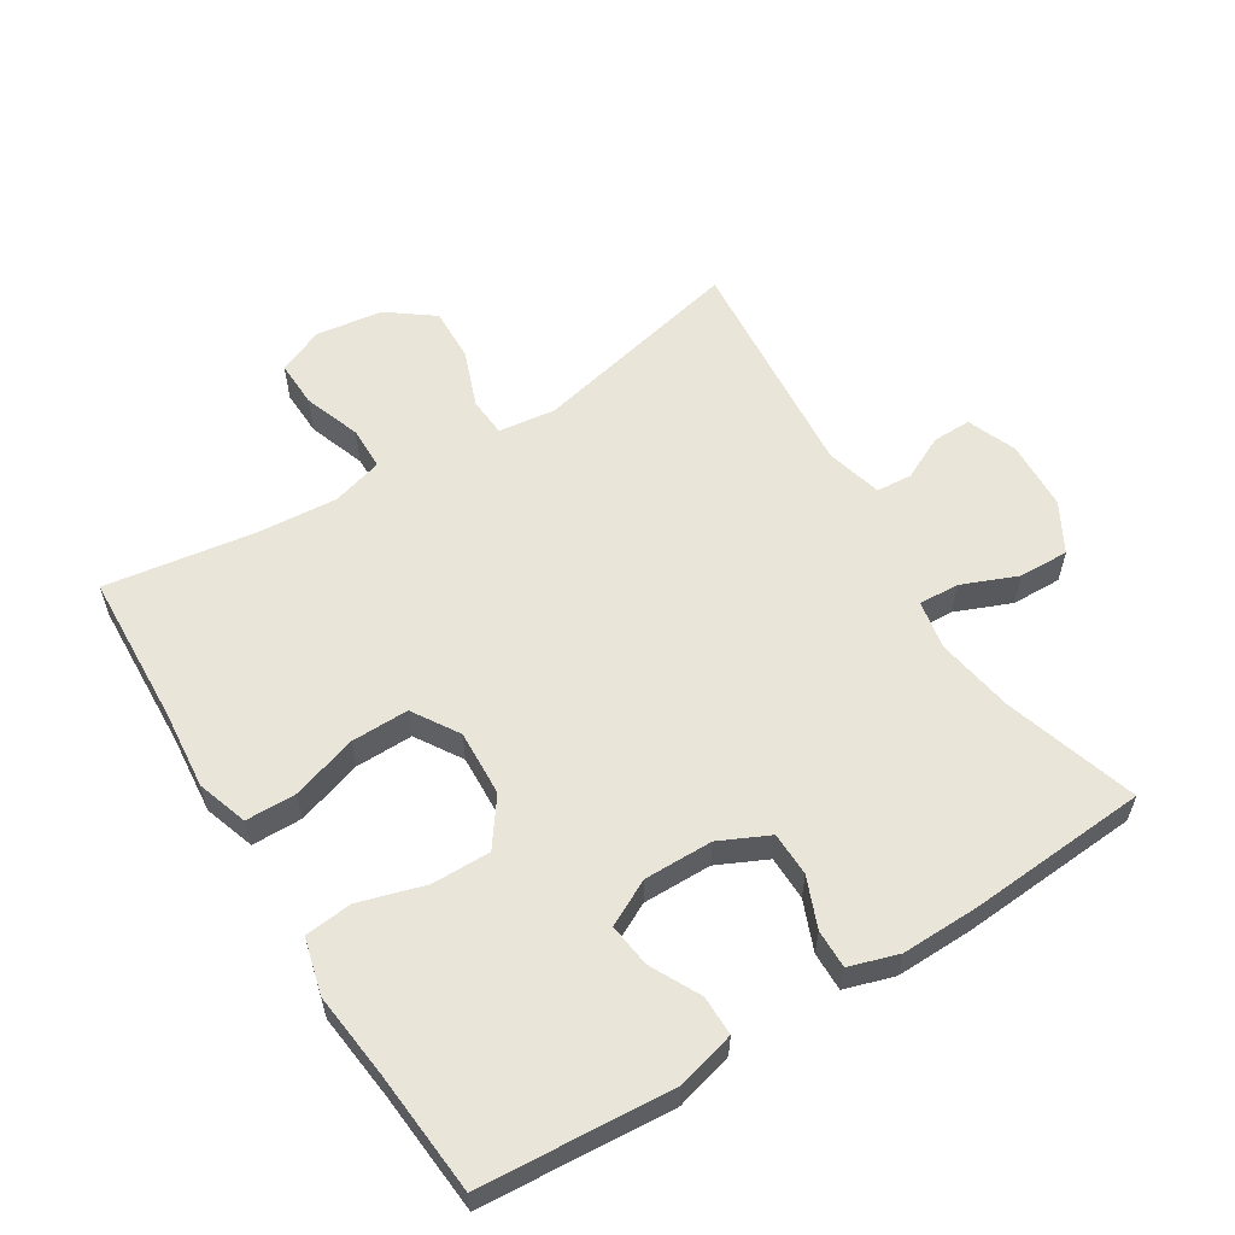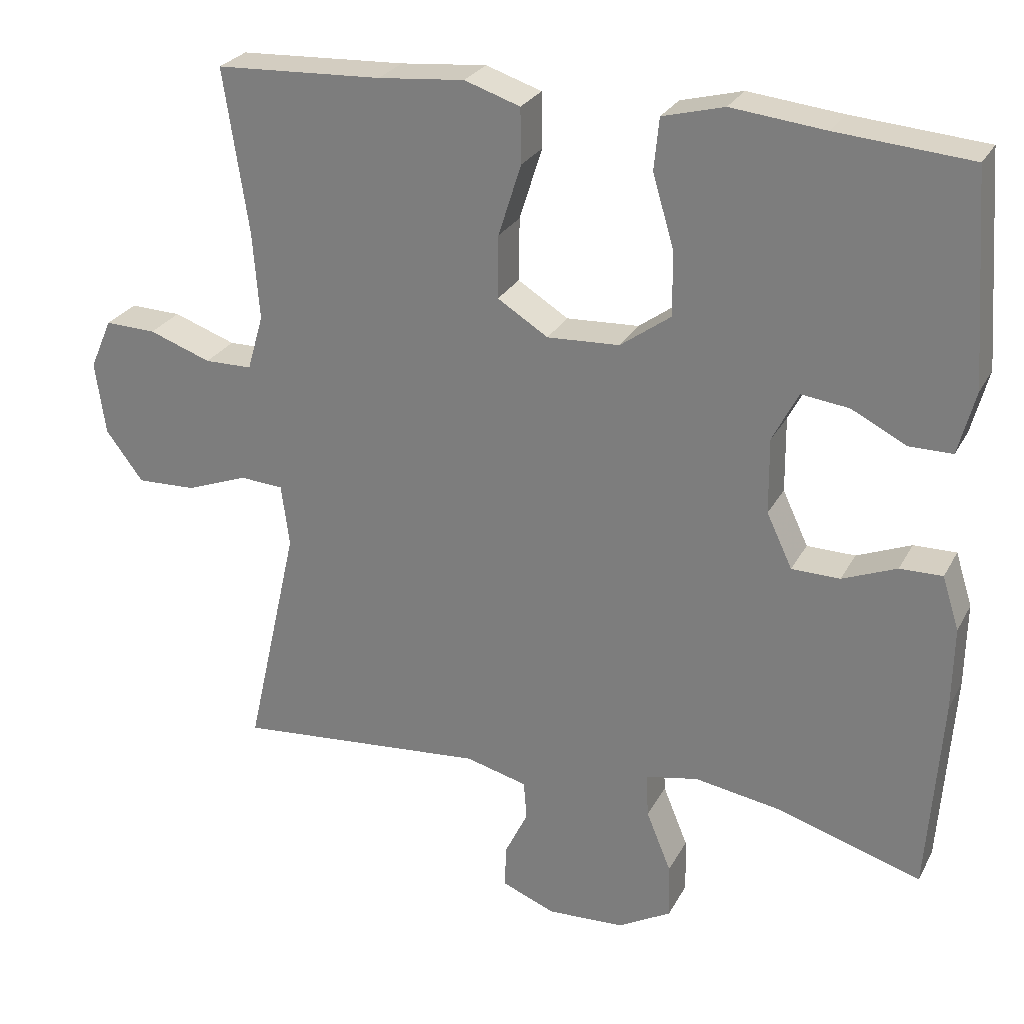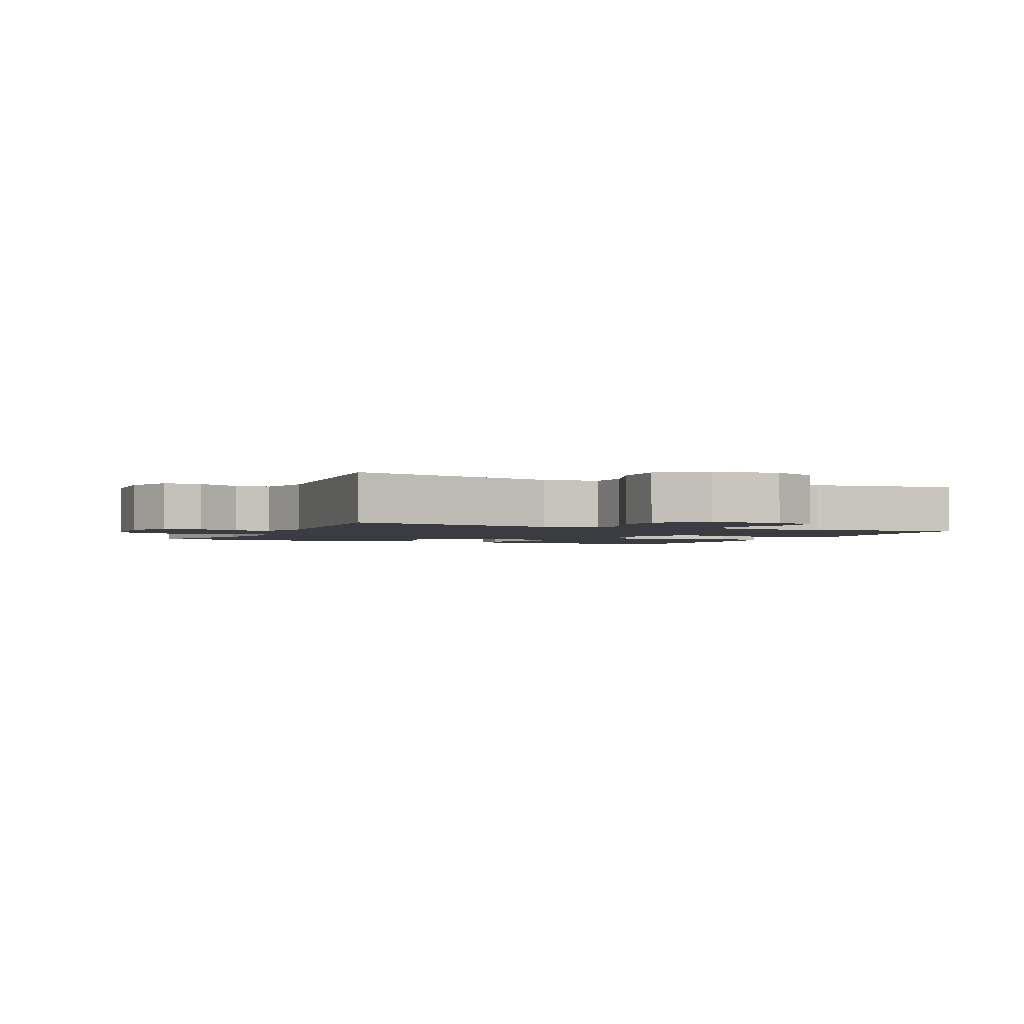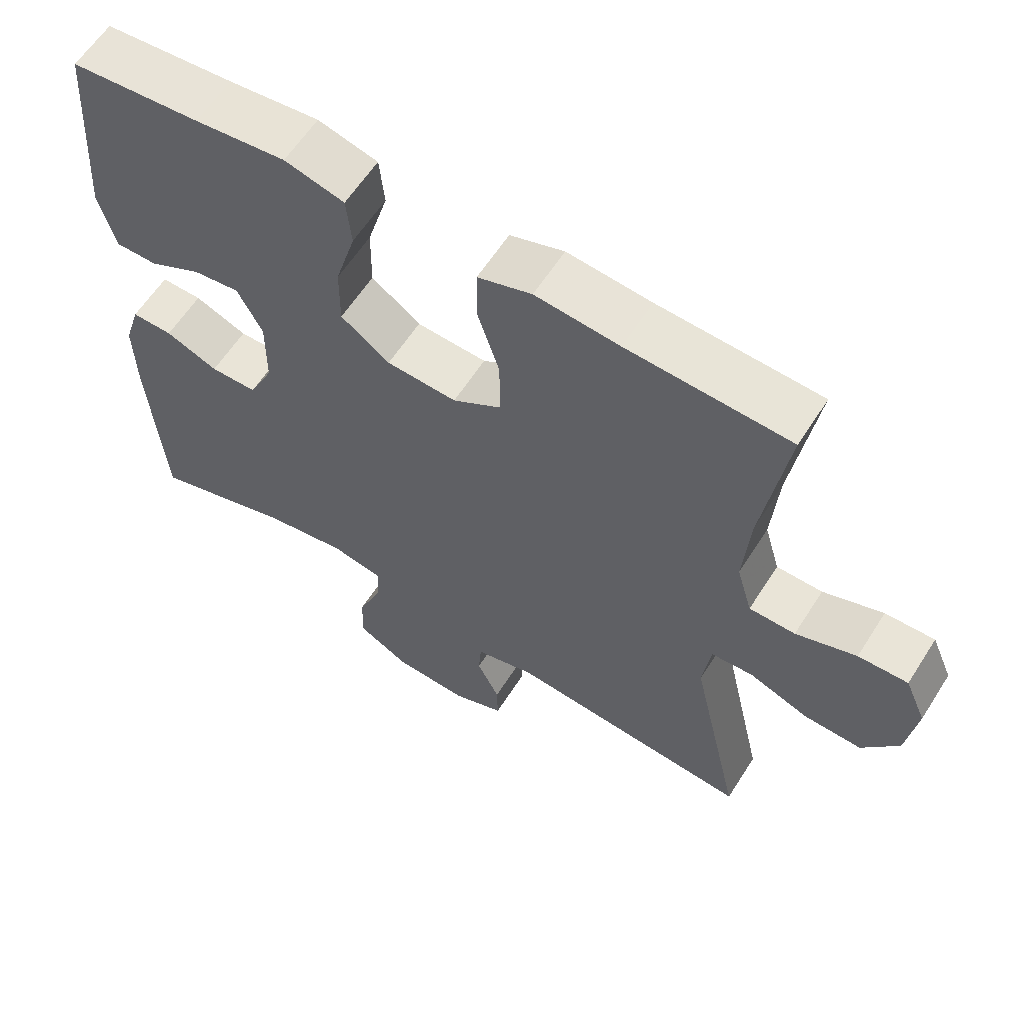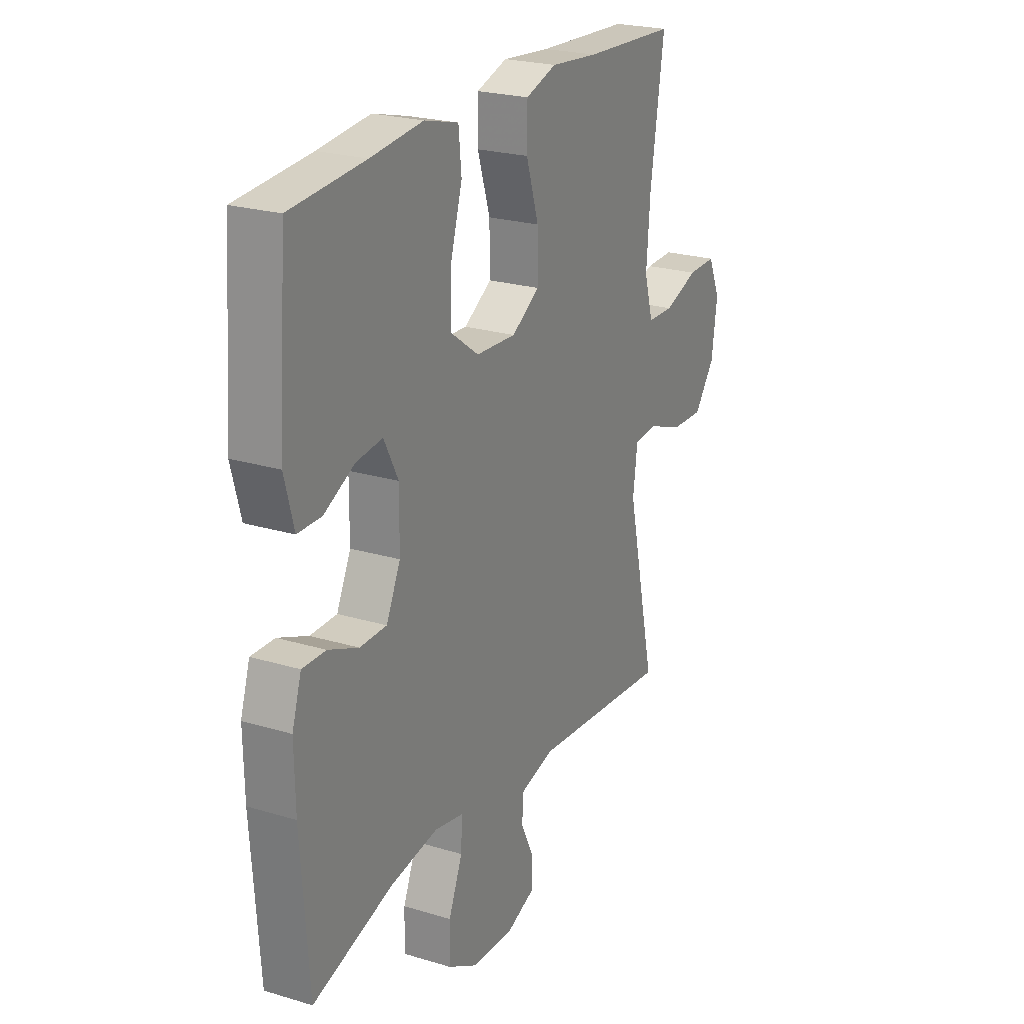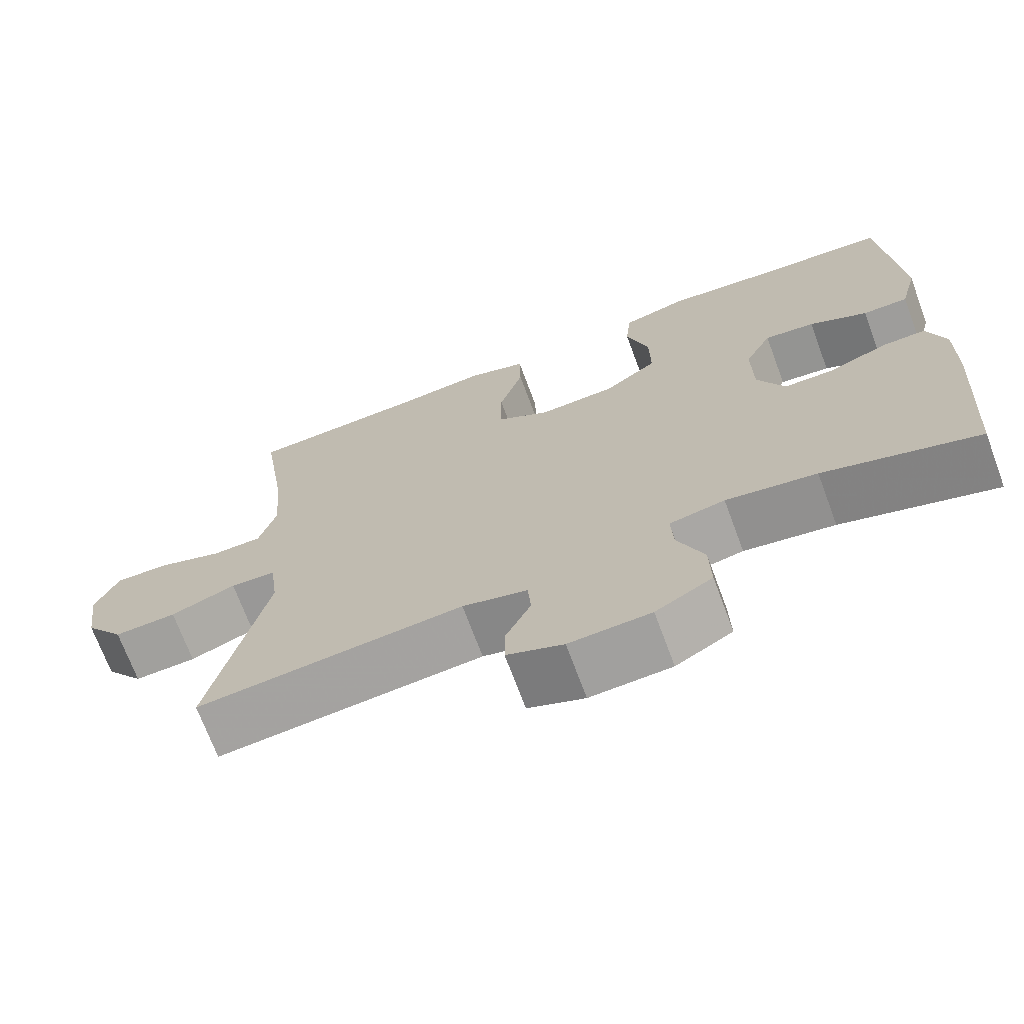
<metadata>
{"format":"obj","ext":"obj","renderer":"f3d","projection":"perspective","resolution":1024,"background":"white","views":[{"elev":58.2,"azim":58.1,"up":"+Y"},{"elev":26.5,"azim":22.8,"up":"+Z"},{"elev":-2.2,"azim":-114.5,"up":"+Y"},{"elev":60.8,"azim":-147.6,"up":"+Z"},{"elev":23.4,"azim":117.0,"up":"+Z"},{"elev":-70.6,"azim":20.4,"up":"+Z"}]}
</metadata>
<code>
v 0.5 0.07 -0.5
v 0.301 0.07 -0.439
v 0.184 0.07 -0.42
v 0.112 0.07 -0.434
v 0.115 0.07 -0.494
v 0.149 0.07 -0.577
v 0.151 0.07 -0.652
v 0.078 0.07 -0.693
v -0.027 0.07 -0.698
v -0.1 0.07 -0.669
v -0.099 0.07 -0.611
v -0.067 0.07 -0.545
v -0.071 0.07 -0.492
v -0.155 0.07 -0.47
v -0.5 0.07 -0.5
v -0.428 0.07 -0.18
v -0.439 0.07 -0.095
v -0.498 0.07 -0.091
v -0.583 0.07 -0.123
v -0.664 0.07 -0.126
v -0.715 0.07 -0.058
v -0.729 0.07 0.042
v -0.699 0.07 0.111
v -0.629 0.07 0.109
v -0.544 0.07 0.079
v -0.479 0.07 0.08
v -0.457 0.07 0.156
v -0.466 0.07 0.275
v -0.5 0.07 0.5
v -0.272 0.07 0.511
v -0.154 0.07 0.522
v -0.078 0.07 0.497
v -0.077 0.07 0.422
v -0.108 0.07 0.324
v -0.109 0.07 0.238
v -0.04 0.07 0.195
v 0.059 0.07 0.2
v 0.128 0.07 0.25
v 0.127 0.07 0.338
v 0.098 0.07 0.436
v 0.105 0.07 0.507
v 0.189 0.07 0.529
v 0.317 0.07 0.515
v 0.5 0.07 0.5
v 0.521 0.07 0.214
v 0.498 0.07 0.127
v 0.439 0.07 0.127
v 0.364 0.07 0.165
v 0.299 0.07 0.173
v 0.264 0.07 0.105
v 0.265 0.07 0.002
v 0.3 0.07 -0.072
v 0.366 0.07 -0.073
v 0.44 0.07 -0.043
v 0.498 0.07 -0.042
v 0.521 0.07 -0.115
v 0.519 0.07 -0.23
v 0.5 0 -0.5
v 0.301 0 -0.439
v 0.184 0 -0.42
v 0.112 0 -0.434
v 0.115 0 -0.494
v 0.149 0 -0.577
v 0.151 0 -0.652
v 0.078 0 -0.693
v -0.027 0 -0.698
v -0.1 0 -0.669
v -0.099 0 -0.611
v -0.067 0 -0.545
v -0.071 0 -0.492
v -0.155 0 -0.47
v -0.5 0 -0.5
v -0.428 0 -0.18
v -0.439 0 -0.095
v -0.498 0 -0.091
v -0.583 0 -0.123
v -0.664 0 -0.126
v -0.715 0 -0.058
v -0.729 0 0.042
v -0.699 0 0.111
v -0.629 0 0.109
v -0.544 0 0.079
v -0.479 0 0.08
v -0.457 0 0.156
v -0.466 0 0.275
v -0.5 0 0.5
v -0.272 0 0.511
v -0.154 0 0.522
v -0.078 0 0.497
v -0.077 0 0.422
v -0.108 0 0.324
v -0.109 0 0.238
v -0.04 0 0.195
v 0.059 0 0.2
v 0.128 0 0.25
v 0.127 0 0.338
v 0.098 0 0.436
v 0.105 0 0.507
v 0.189 0 0.529
v 0.317 0 0.515
v 0.5 0 0.5
v 0.521 0 0.214
v 0.498 0 0.127
v 0.439 0 0.127
v 0.364 0 0.165
v 0.299 0 0.173
v 0.264 0 0.105
v 0.265 0 0.002
v 0.3 0 -0.072
v 0.366 0 -0.073
v 0.44 0 -0.043
v 0.498 0 -0.042
v 0.521 0 -0.115
v 0.519 0 -0.23
f 56 57 1 2
f 53 54 55 56
f 52 53 56 2
f 51 52 2 3
f 50 51 3 4
f 45 46 47 48
f 43 44 45 48
f 43 48 49
f 42 43 49 50
f 39 40 41 42
f 38 39 42 50
f 31 32 33 34
f 30 31 34 35
f 28 29 30 35
f 27 28 35 36
f 22 23 24 25
f 22 25 26
f 21 22 26
f 18 19 20 21
f 17 18 21 26
f 14 15 16
f 13 14 16 17
f 9 10 11 12
f 9 12 13
f 8 9 13
f 5 6 7 8
f 4 5 8 13
f 37 38 50 4
f 26 27 36 37
f 17 26 37
f 4 13 17 37
f 59 58 114 113
f 113 112 111 110
f 59 113 110 109
f 60 59 109 108
f 61 60 108 107
f 105 104 103 102
f 105 102 101 100
f 106 105 100
f 107 106 100 99
f 99 98 97 96
f 107 99 96 95
f 91 90 89 88
f 92 91 88 87
f 92 87 86 85
f 93 92 85 84
f 82 81 80 79
f 83 82 79
f 83 79 78
f 78 77 76 75
f 83 78 75 74
f 73 72 71
f 74 73 71 70
f 69 68 67 66
f 70 69 66
f 70 66 65
f 65 64 63 62
f 70 65 62 61
f 61 107 95 94
f 94 93 84 83
f 94 83 74
f 94 74 70 61
f 1 58 59 2
f 2 59 60 3
f 3 60 61 4
f 4 61 62 5
f 5 62 63 6
f 6 63 64 7
f 7 64 65 8
f 8 65 66 9
f 9 66 67 10
f 10 67 68 11
f 11 68 69 12
f 12 69 70 13
f 13 70 71 14
f 14 71 72 15
f 15 72 73 16
f 16 73 74 17
f 17 74 75 18
f 18 75 76 19
f 19 76 77 20
f 20 77 78 21
f 21 78 79 22
f 22 79 80 23
f 23 80 81 24
f 24 81 82 25
f 25 82 83 26
f 26 83 84 27
f 27 84 85 28
f 28 85 86 29
f 29 86 87 30
f 30 87 88 31
f 31 88 89 32
f 32 89 90 33
f 33 90 91 34
f 34 91 92 35
f 35 92 93 36
f 36 93 94 37
f 37 94 95 38
f 38 95 96 39
f 39 96 97 40
f 40 97 98 41
f 41 98 99 42
f 42 99 100 43
f 43 100 101 44
f 44 101 102 45
f 45 102 103 46
f 46 103 104 47
f 47 104 105 48
f 48 105 106 49
f 49 106 107 50
f 50 107 108 51
f 51 108 109 52
f 52 109 110 53
f 53 110 111 54
f 54 111 112 55
f 55 112 113 56
f 56 113 114 57
f 57 114 58 1

</code>
